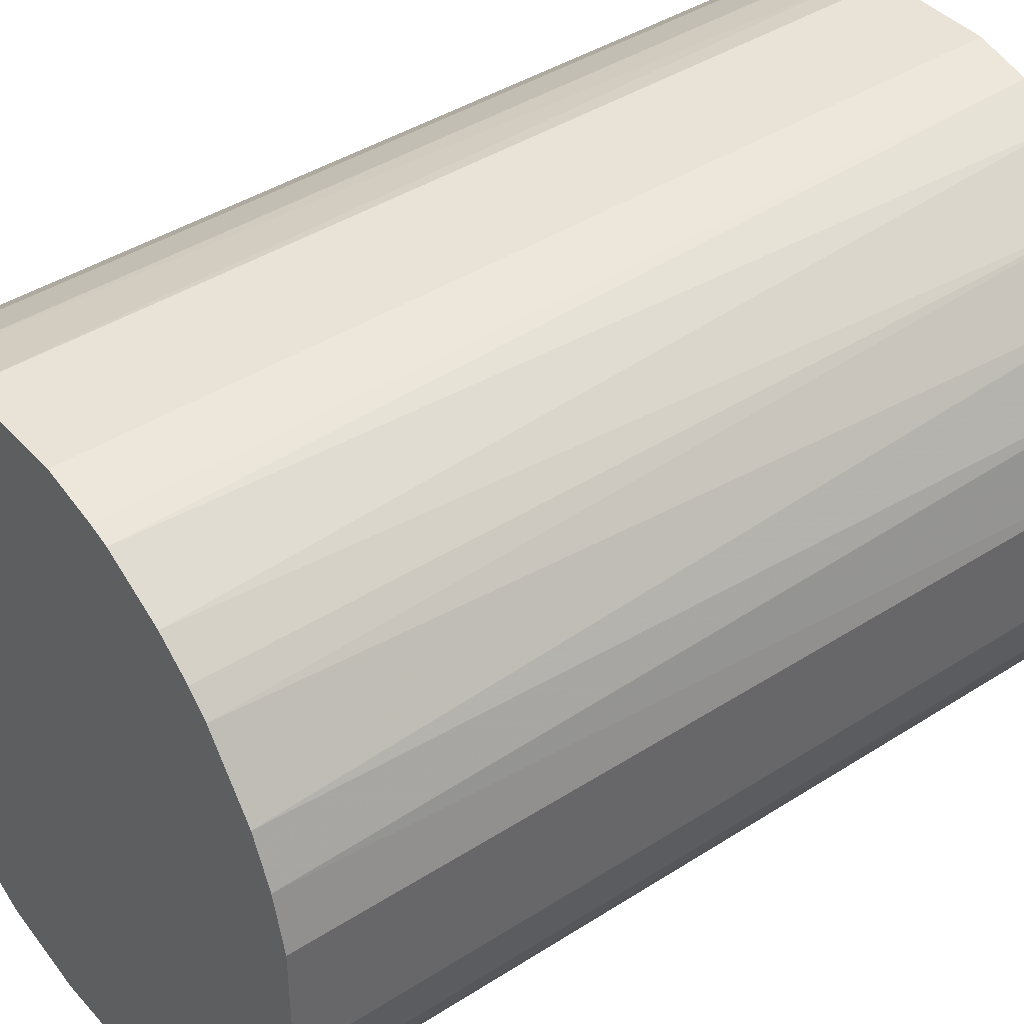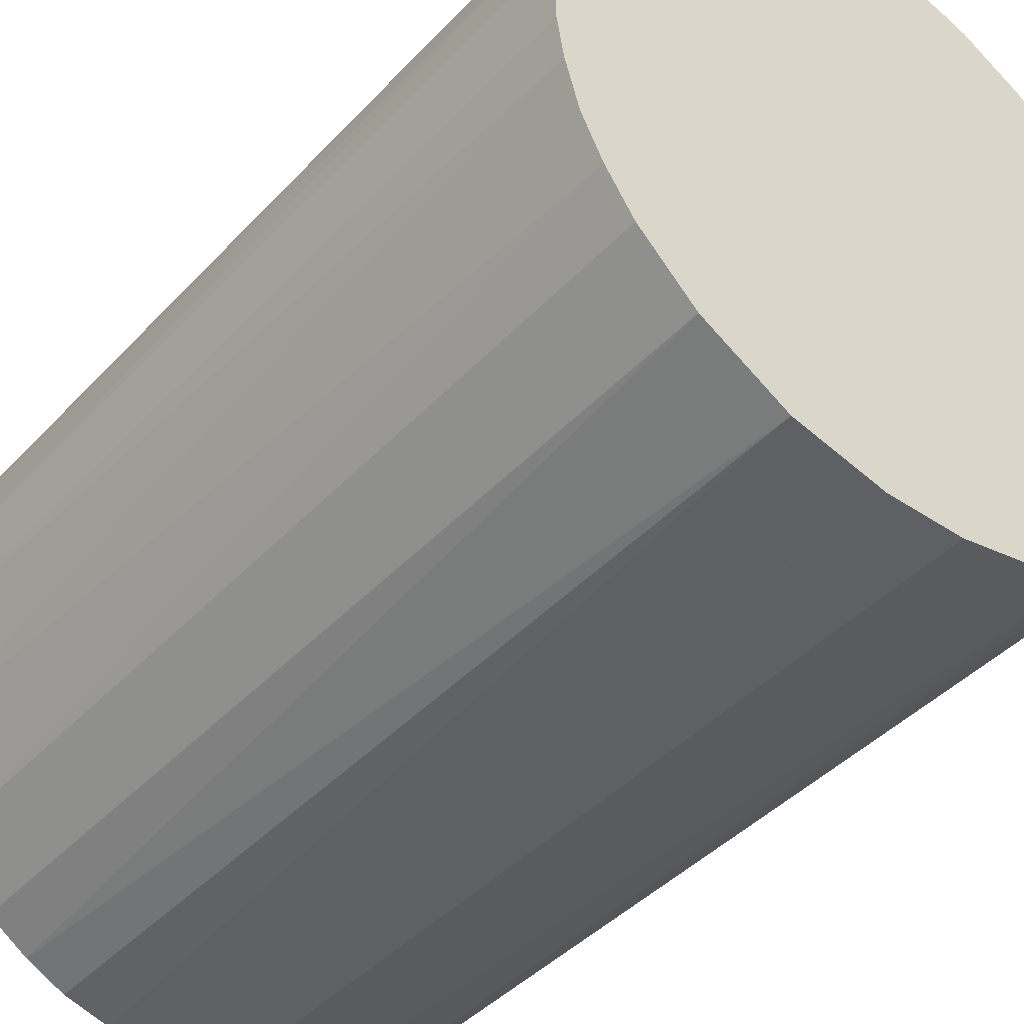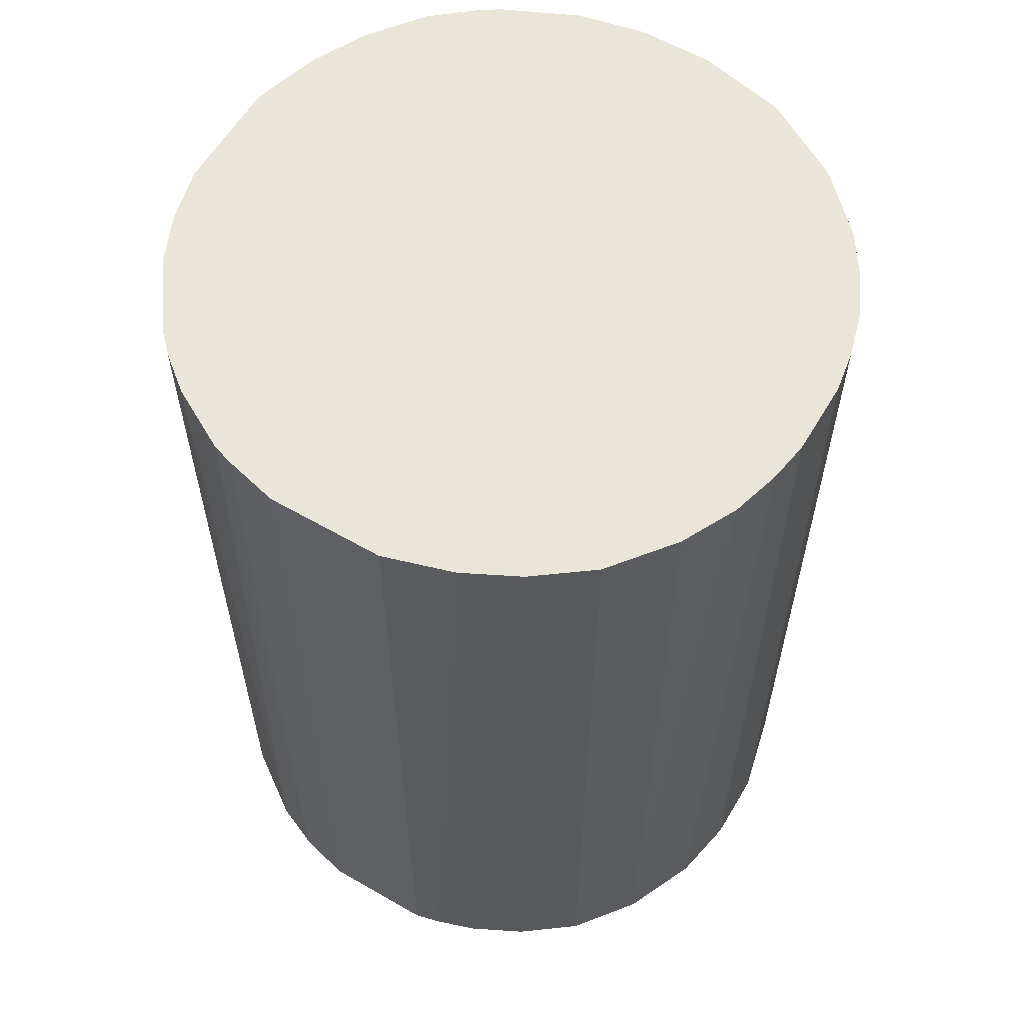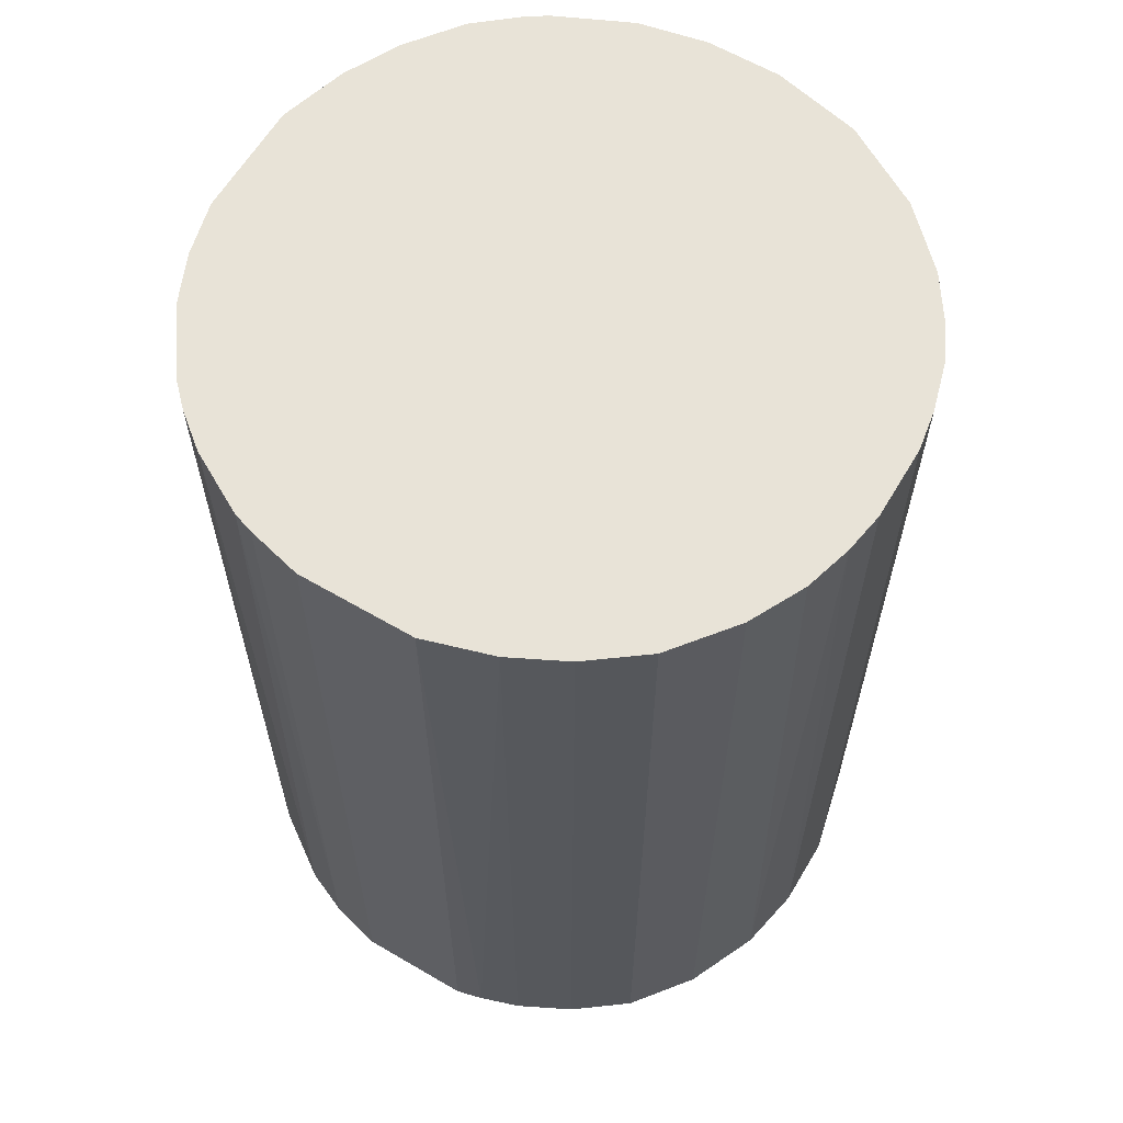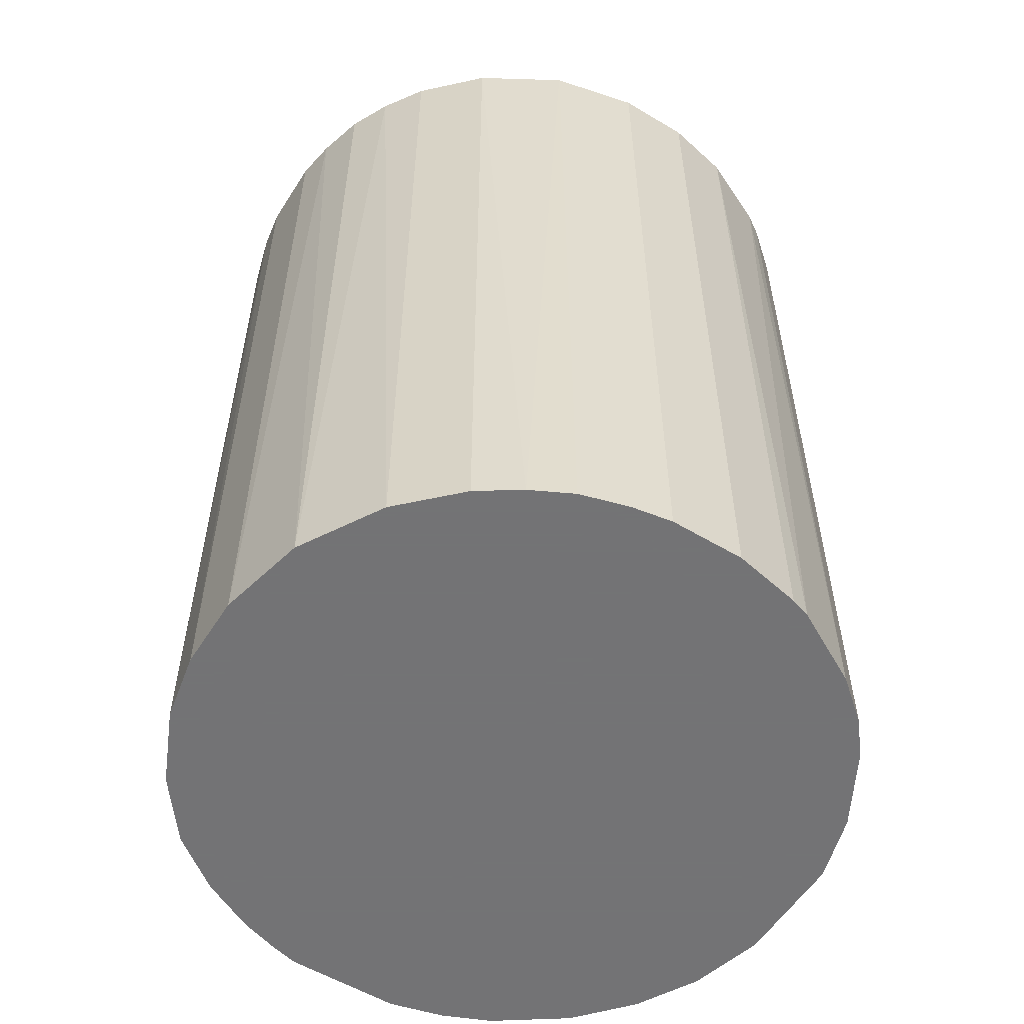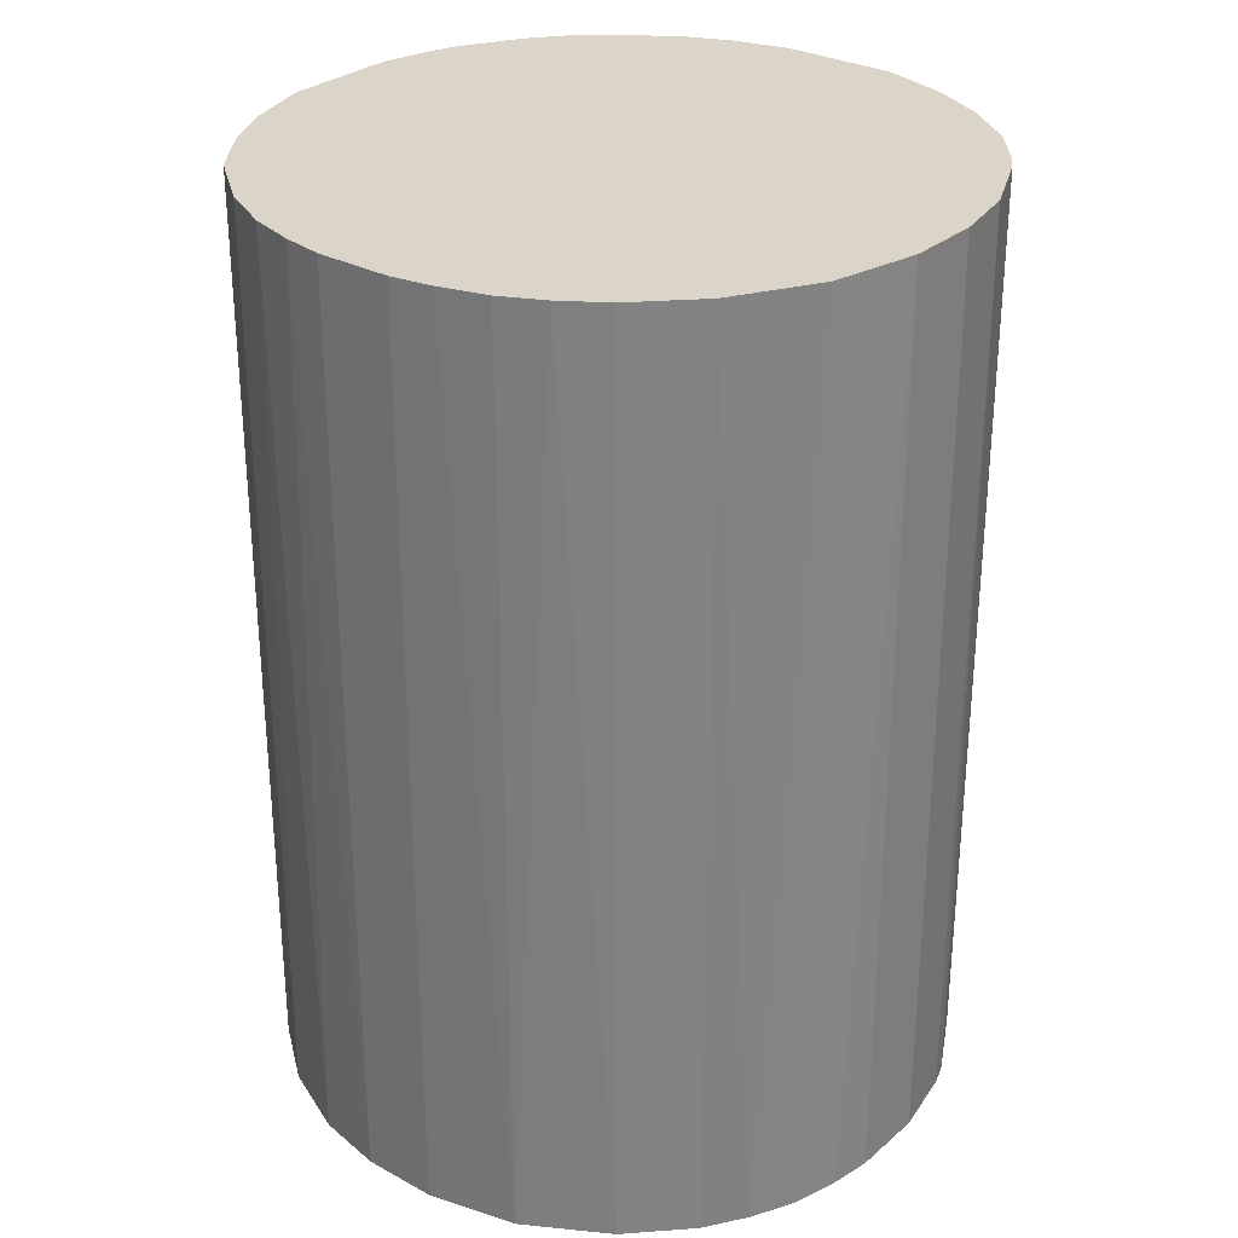
<metadata>
{"format":"obj","ext":"obj","renderer":"f3d","projection":"perspective","resolution":1024,"background":"white","views":[{"elev":41.5,"azim":52.2,"up":"+Y"},{"elev":-42.4,"azim":-38.9,"up":"+Y"},{"elev":59.7,"azim":-149.4,"up":"+Z"},{"elev":62.1,"azim":-149.3,"up":"+Z"},{"elev":-56.0,"azim":-32.1,"up":"+Z"},{"elev":29.3,"azim":-51.2,"up":"+Z"}]}
</metadata>
<code>
o convex_0
v 0.01018 0.02886 0.04202
v -0.003508 -0.03028 -0.04202
v -0.007243 -0.02965 -0.04202
v 0.005204 0.0301 -0.04202
v -0.03028 0.00333 0.04202
v 0.02574 -0.01658 0.04202
v 0.0301 0.005204 -0.04202
v -0.02592 0.0164 -0.04202
v -0.0116 -0.02841 0.04202
v -0.02841 -0.0116 -0.04202
v -0.01658 0.02574 0.04202
v 0.01827 -0.02467 -0.04202
v 0.02699 0.01454 0.04202
v 0.00956 -0.02903 0.04202
v 0.02077 0.02263 -0.04202
v -0.02405 -0.01906 0.04202
v -0.007864 0.02947 -0.04202
v 0.02823 -0.0116 -0.04202
v 0.0301 -0.005376 0.04202
v -0.01907 -0.02405 -0.04202
v -0.005376 0.0301 0.04202
v -0.03028 0.00333 -0.04202
v -0.02592 0.0164 0.04202
v -0.02965 -0.007244 0.04202
v -0.02156 0.02201 -0.04202
v 0.02077 0.02263 0.04202
v 0.00956 -0.02903 -0.04202
v 0.003337 -0.03028 0.04202
v 0.01827 -0.02467 0.04202
v 0.02512 0.01765 -0.04202
v 0.0301 0.005204 0.04202
v 0.01454 0.02698 -0.04202
v 0.02201 -0.02155 -0.04202
v -0.02841 0.01143 0.04202
v 0.0301 -0.005376 -0.04202
v -0.03028 -0.003508 -0.04202
v -0.01907 -0.02405 0.04202
v -0.02405 -0.01906 -0.04202
v -0.003508 -0.03028 0.04202
v 0.02823 0.01205 -0.04202
v -0.01658 0.02574 -0.04202
v 0.005204 0.0301 0.04202
v -0.02903 0.00956 -0.04202
v -0.02156 0.02201 0.04202
v -0.02654 -0.01533 0.04202
v -0.01533 -0.02654 -0.04202
v -0.0116 0.02824 0.04202
v 0.01765 0.02512 0.04202
v 0.003337 -0.03028 -0.04202
v 0.02201 -0.02155 0.04202
v -0.005376 0.0301 -0.04202
v 0.0245 -0.01844 -0.04202
v 0.02823 -0.0116 0.04202
v 0.01143 -0.02841 -0.04202
v 0.02886 0.01018 0.04202
v 0.02263 0.02076 0.04202
v -0.03028 -0.003508 0.04202
v 0.0164 -0.02591 0.04202
v 0.01018 0.02886 -0.04202
v -0.0116 -0.02841 -0.04202
v -0.02841 -0.0116 0.04202
v -0.0116 0.02824 -0.04202
v 0.01205 0.02823 0.04202
v -0.02965 0.007072 0.04202
f 34 43 64
f 2 3 4
f 1 5 6
f 2 4 7
f 4 3 8
f 6 5 9
f 8 3 10
f 5 1 11
f 2 7 12
f 1 6 13
f 6 9 14
f 7 4 15
f 9 5 16
f 4 8 17
f 12 7 18
f 13 6 19
f 10 3 20
f 11 1 21
f 8 10 22
f 5 11 23
f 16 5 24
f 17 8 25
f 8 23 25
f 1 13 26
f 2 12 27
f 27 14 28
f 14 9 28
f 6 14 29
f 7 15 30
f 13 19 31
f 19 7 31
f 15 4 32
f 12 18 33
f 29 12 33
f 5 23 34
f 23 8 34
f 18 7 35
f 7 19 35
f 19 18 35
f 5 22 36
f 22 10 36
f 10 24 36
f 9 16 37
f 16 20 37
f 10 20 38
f 20 16 38
f 3 2 39
f 9 3 39
f 2 28 39
f 28 9 39
f 7 30 40
f 30 13 40
f 17 25 41
f 25 11 41
f 1 4 42
f 21 1 42
f 4 21 42
f 8 22 43
f 34 8 43
f 23 11 44
f 11 25 44
f 25 23 44
f 16 24 45
f 10 38 45
f 38 16 45
f 20 3 46
f 9 37 46
f 37 20 46
f 11 21 47
f 21 17 47
f 41 11 47
f 1 26 48
f 26 15 48
f 15 32 48
f 2 27 49
f 27 28 49
f 28 2 49
f 6 29 50
f 29 33 50
f 4 17 51
f 21 4 51
f 17 21 51
f 18 6 52
f 33 18 52
f 6 50 52
f 50 33 52
f 6 18 53
f 19 6 53
f 18 19 53
f 27 12 54
f 14 27 54
f 31 7 55
f 13 31 55
f 7 40 55
f 40 13 55
f 26 13 56
f 15 26 56
f 13 30 56
f 30 15 56
f 24 5 57
f 5 36 57
f 36 24 57
f 12 29 58
f 29 14 58
f 54 12 58
f 14 54 58
f 4 1 59
f 32 4 59
f 3 9 60
f 46 3 60
f 9 46 60
f 24 10 61
f 45 24 61
f 10 45 61
f 17 41 62
f 47 17 62
f 41 47 62
f 1 48 63
f 48 32 63
f 59 1 63
f 32 59 63
f 22 5 64
f 5 34 64
f 43 22 64

</code>
